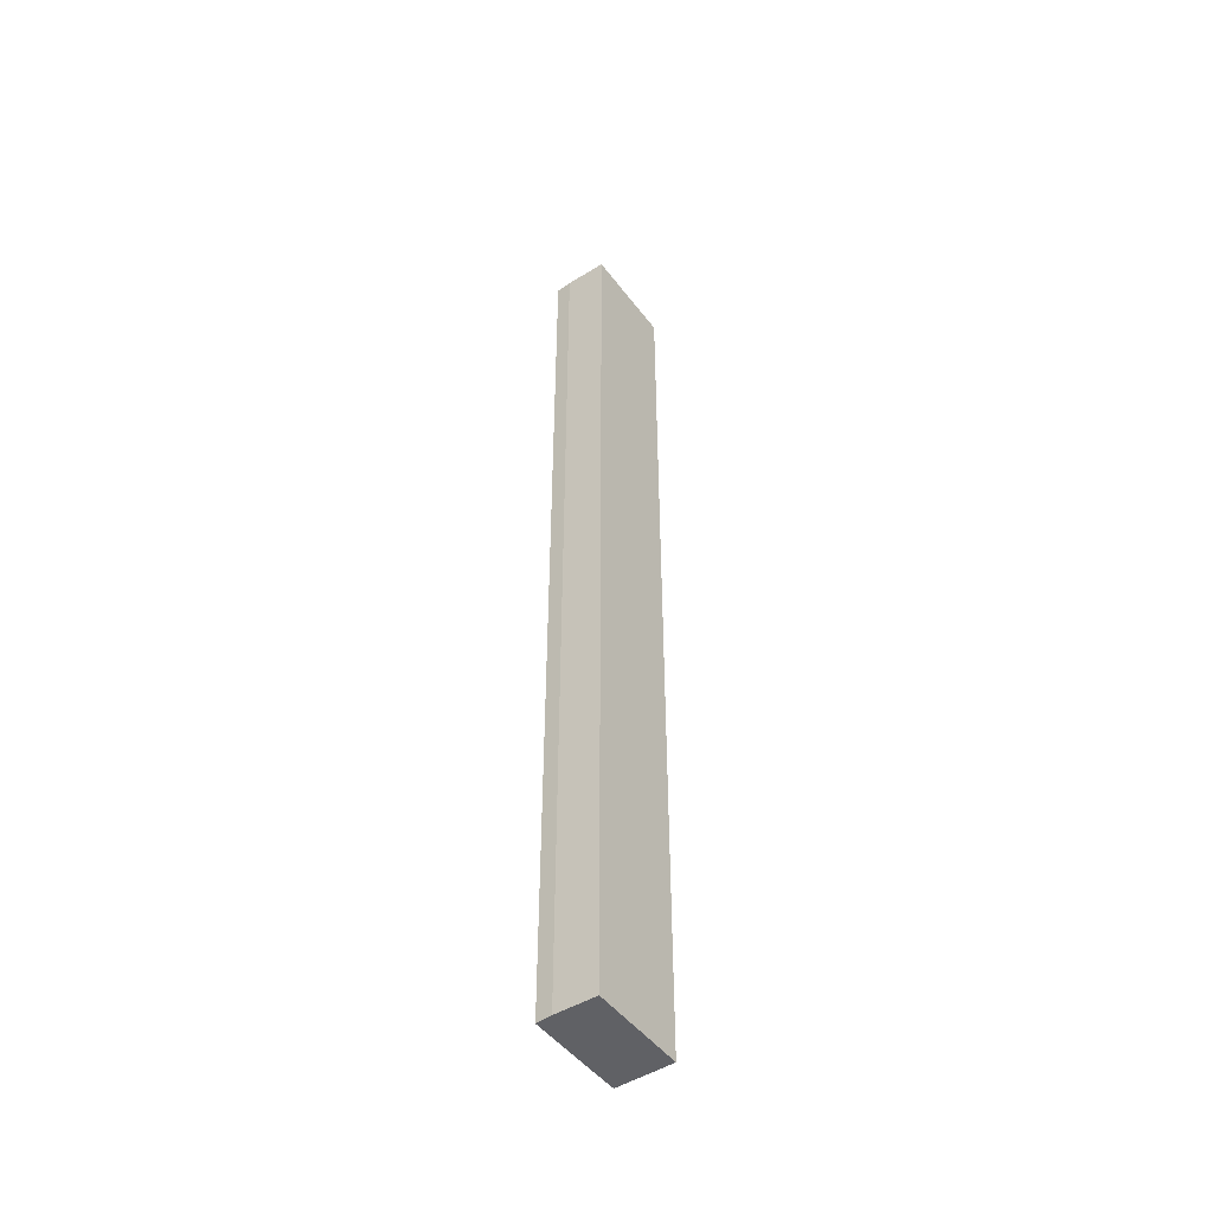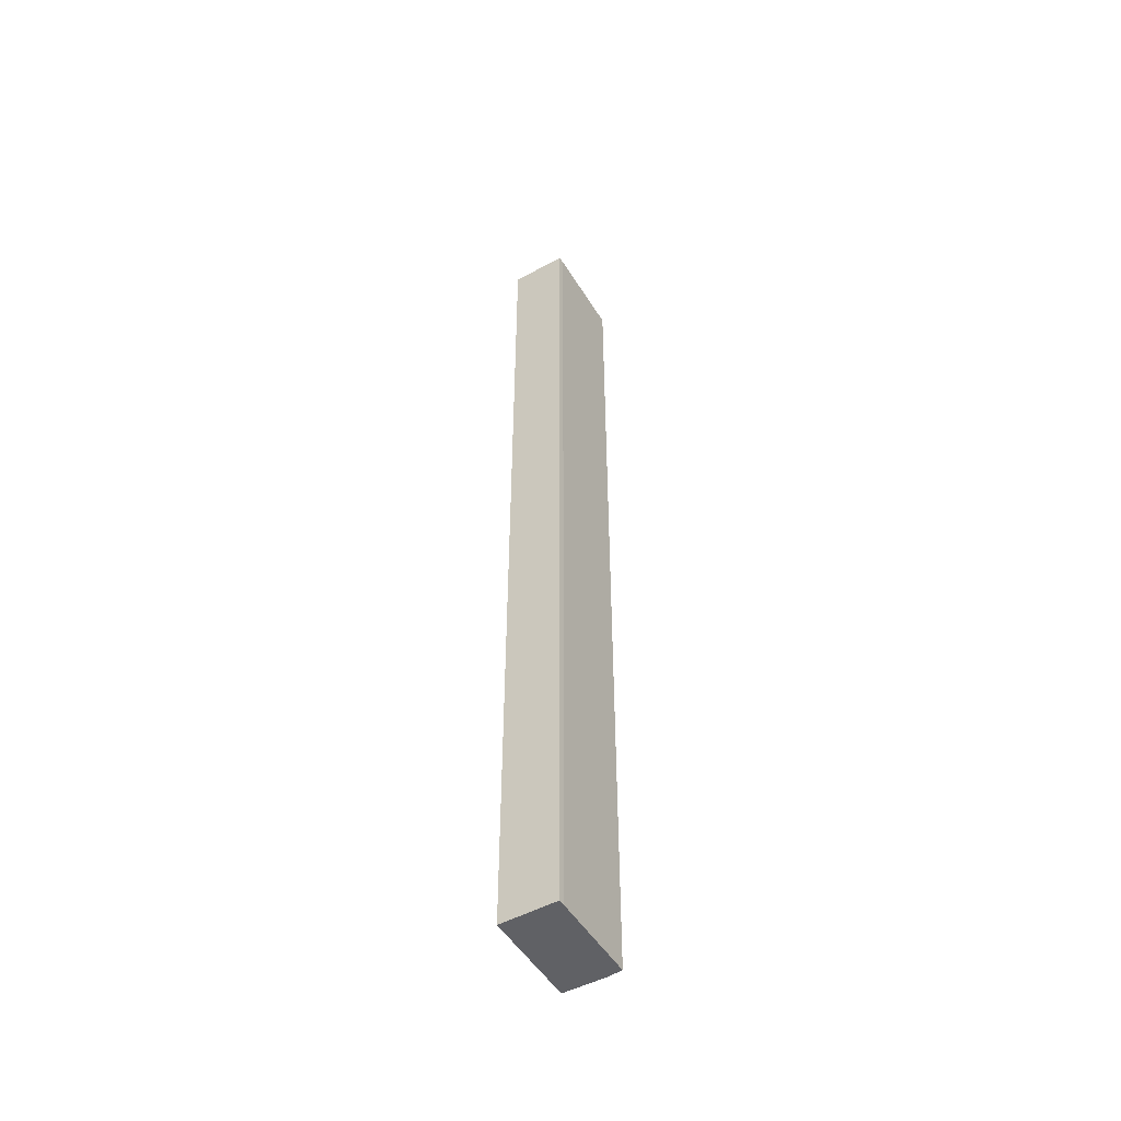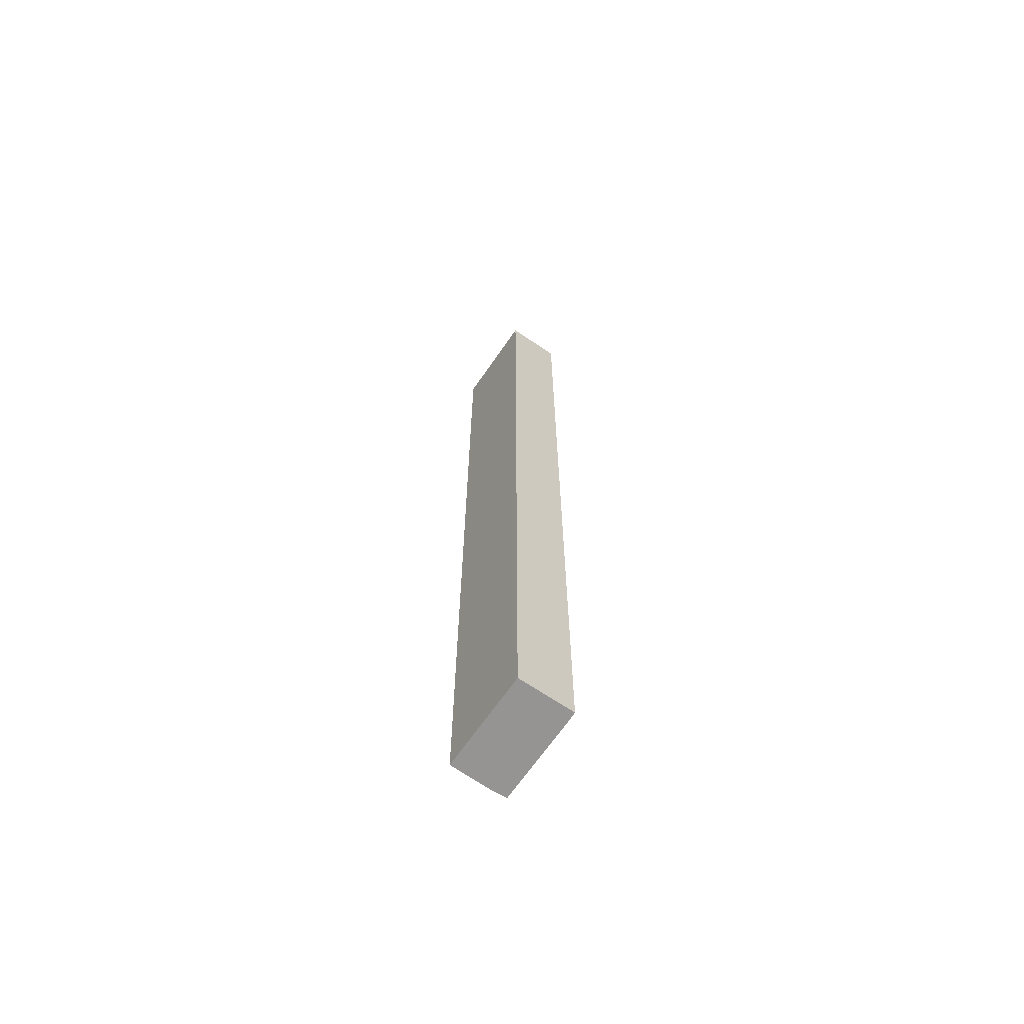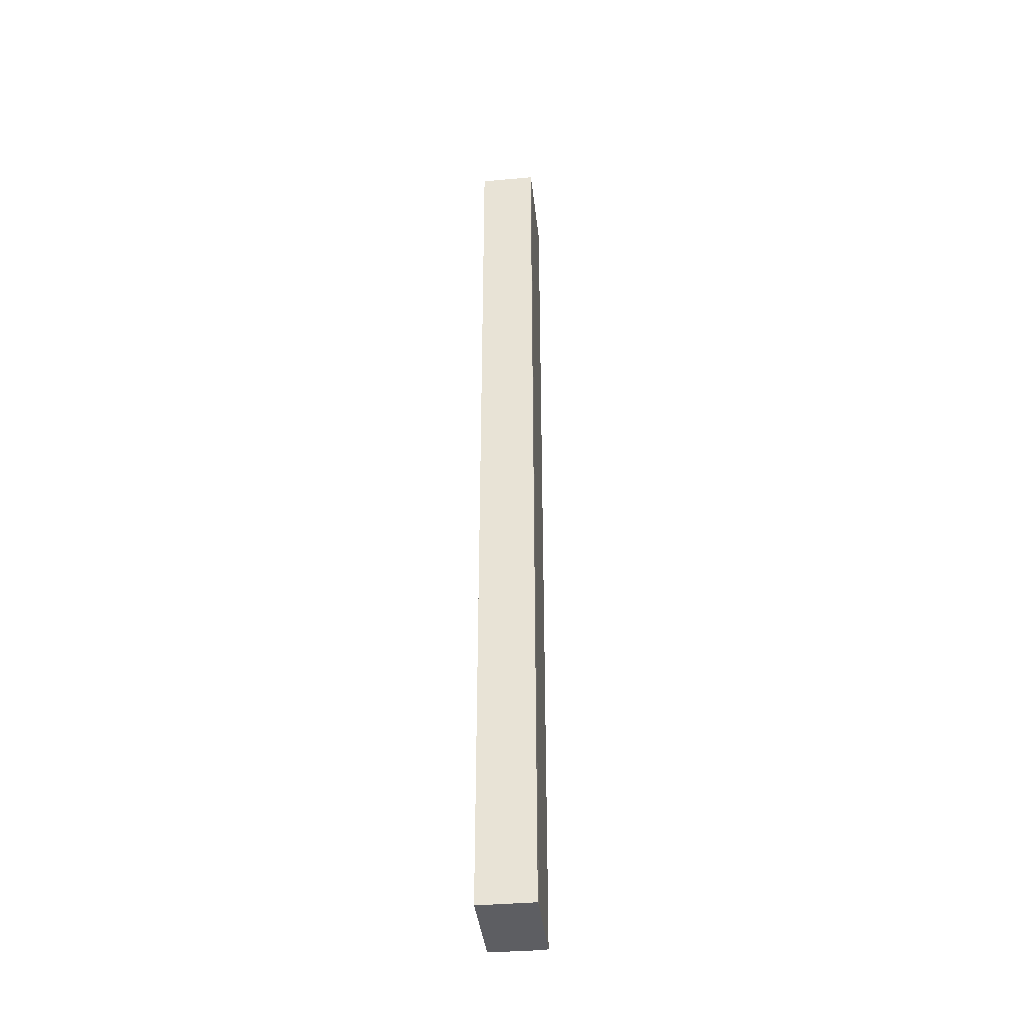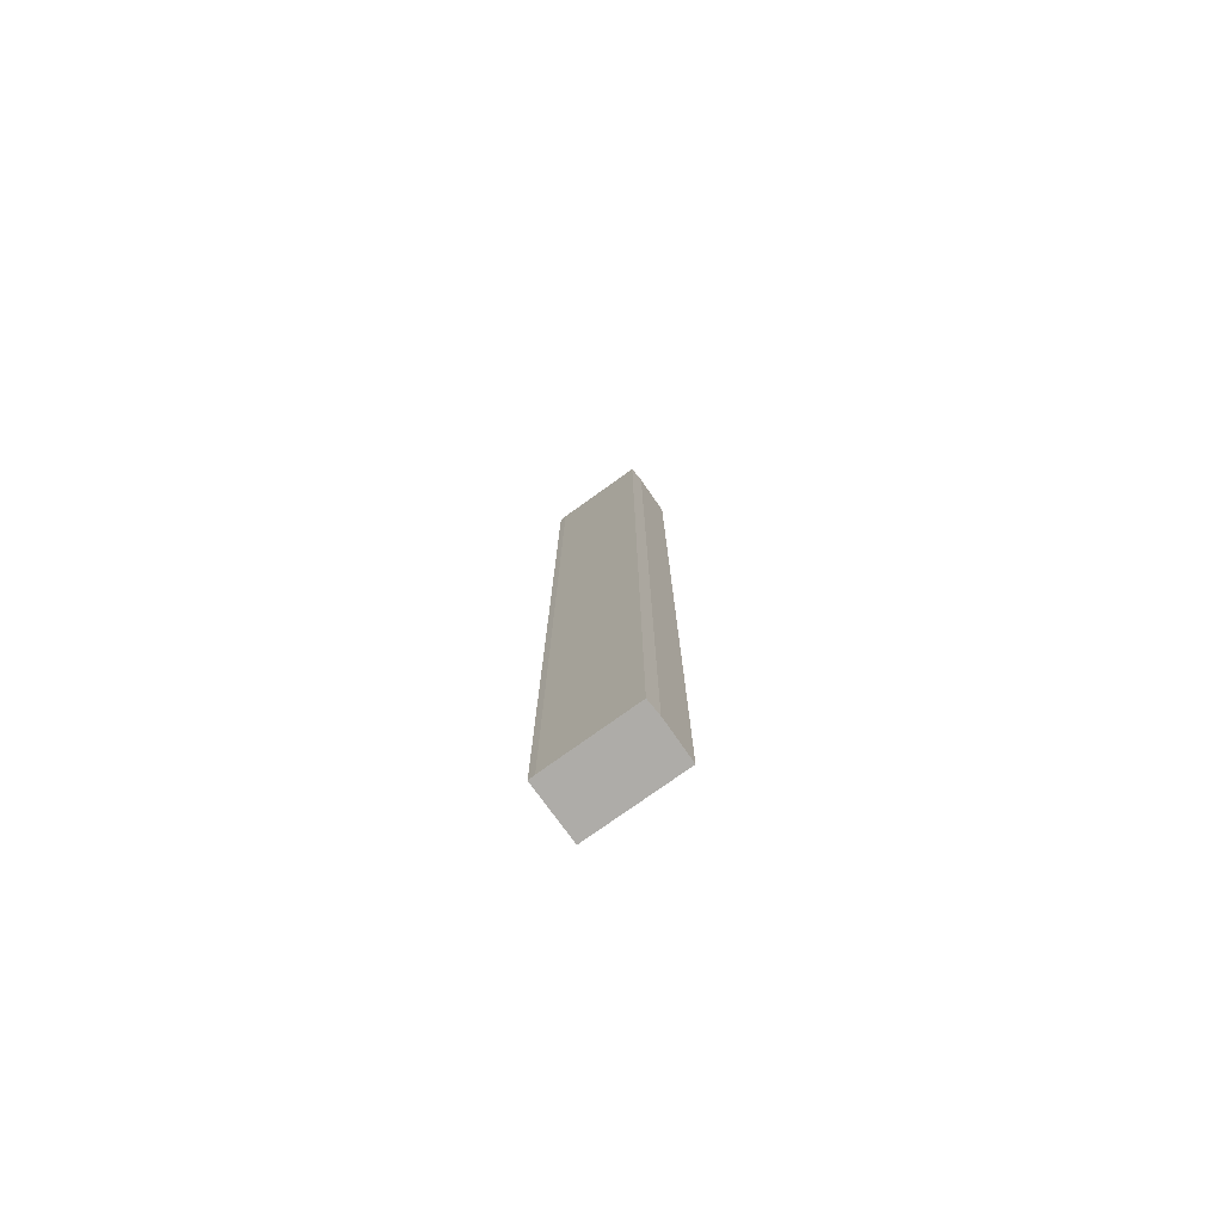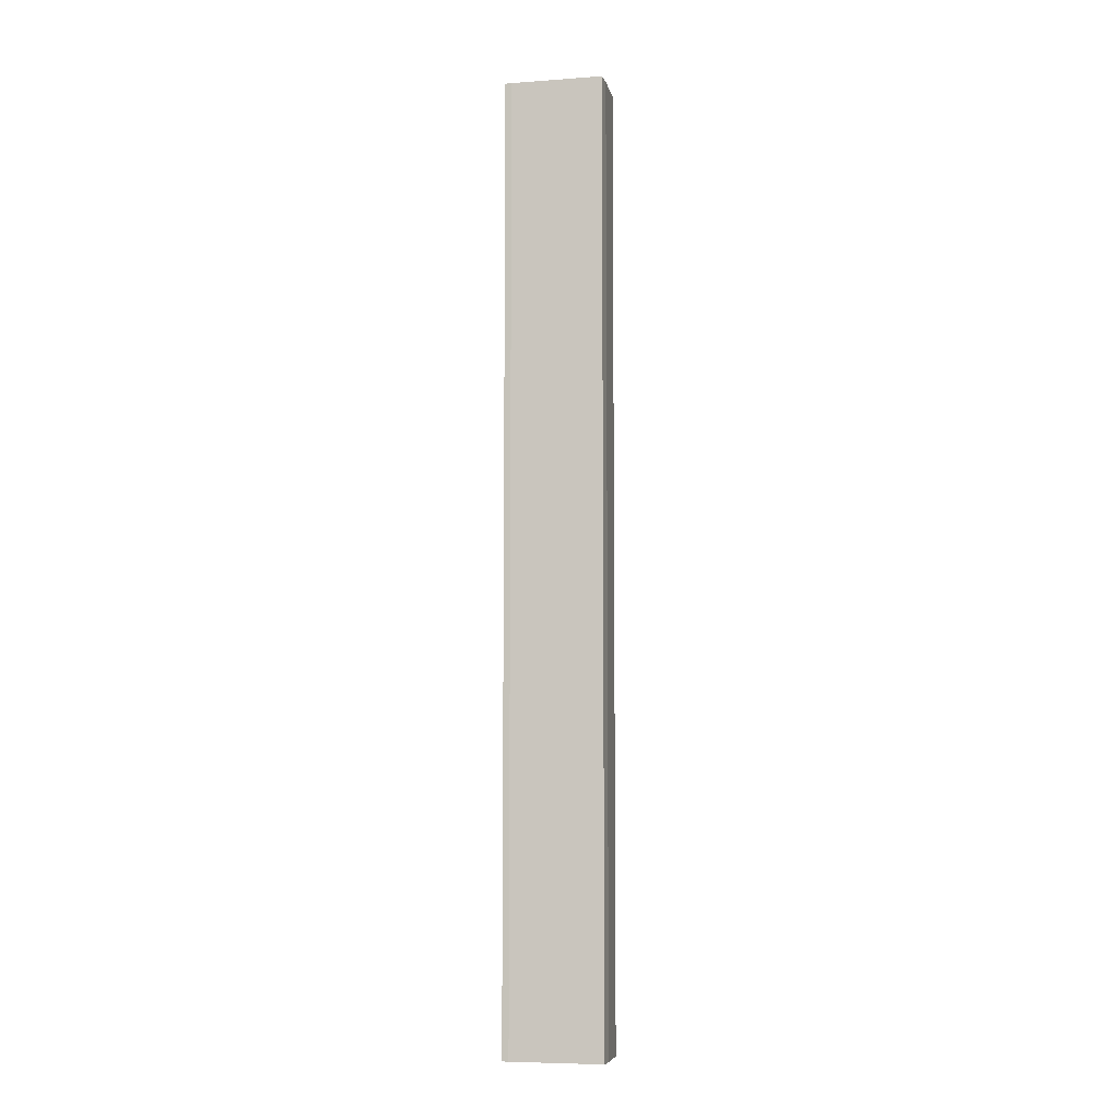
<metadata>
{"format":"obj","ext":"obj","renderer":"f3d","projection":"perspective","resolution":1024,"background":"white","views":[{"elev":-48.0,"azim":-94.3,"up":"+Y"},{"elev":-50.4,"azim":81.0,"up":"+Y"},{"elev":-67.1,"azim":15.9,"up":"+Y"},{"elev":-38.3,"azim":56.6,"up":"+Y"},{"elev":-76.9,"azim":176.0,"up":"+Y"},{"elev":-7.0,"azim":152.2,"up":"+Y"}]}
</metadata>
<code>
v  2.516 21.43 0.434
v  1.475 21.43 1.217
v  1.704 21.43 1.406
v  0 21.43 1.312e-15
v  0.579 21.43 -0.721
v  0.824 21.43 -0.979
v  2.407 21.43 0.333
v  0.579 4.415e-17 -0.721
v  0 0 0
v  0.824 5.995e-17 -0.979
v  1.704 -8.609e-17 1.406
v  1.475 -7.452e-17 1.217
v  2.516 -2.657e-17 0.434
v  2.407 -2.039e-17 0.333
g defaultobject
f 1 2 3
f 2 1 4
f 4 1 5
f 5 1 6
f 6 1 7
f 8 4 5
f 4 8 9
f 10 5 6
f 5 10 8
f 9 2 4
f 2 9 3
f 3 9 11
f 11 9 12
f 11 1 3
f 1 11 13
f 13 7 1
f 7 13 14
f 14 6 7
f 6 14 10
f 12 13 11
f 13 12 9
f 13 9 14
f 14 9 10
f 10 9 8

</code>
